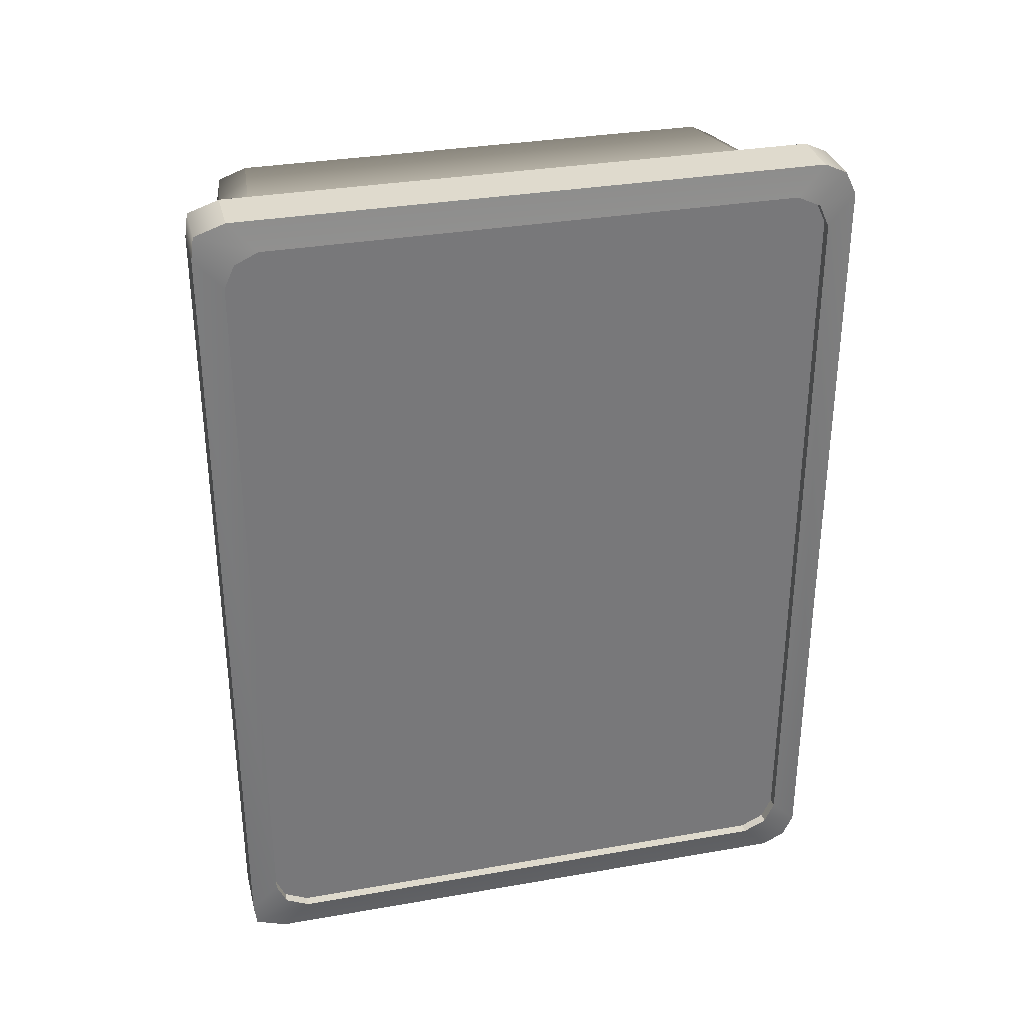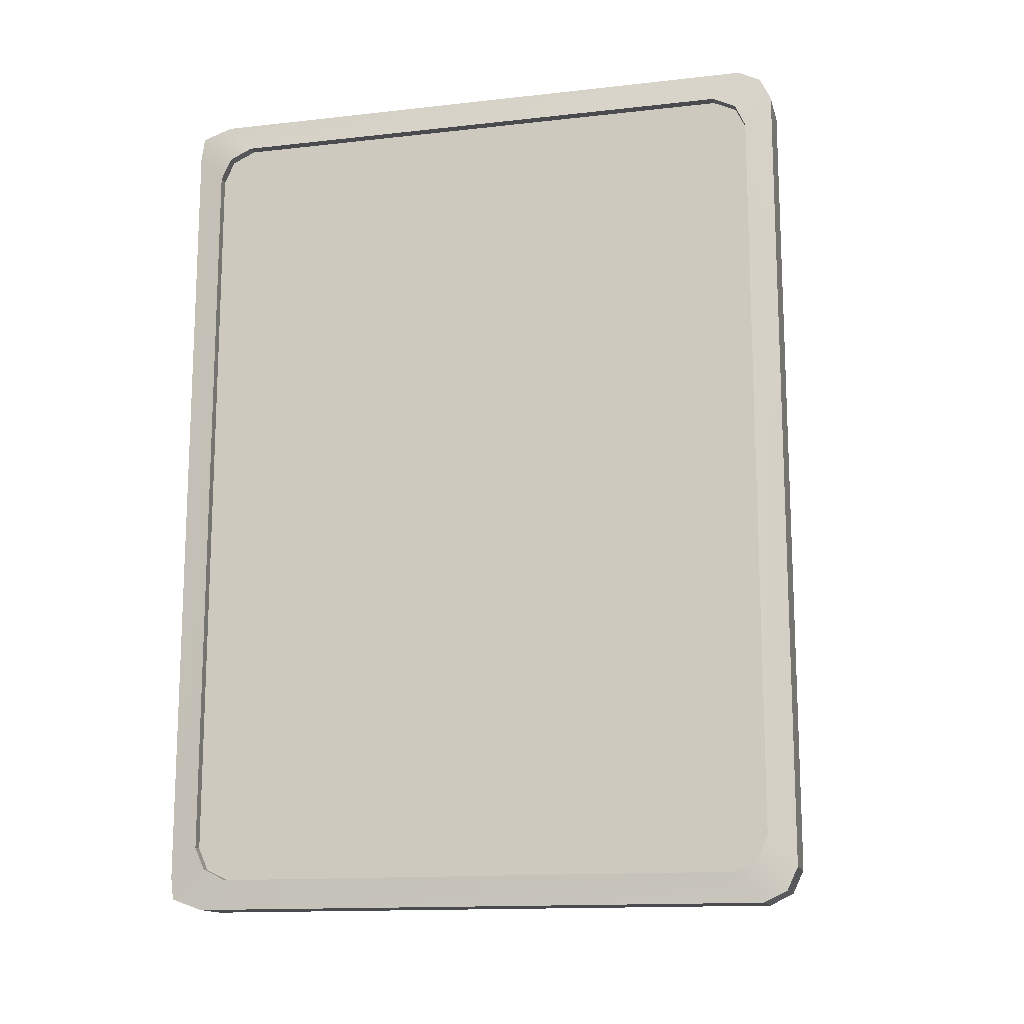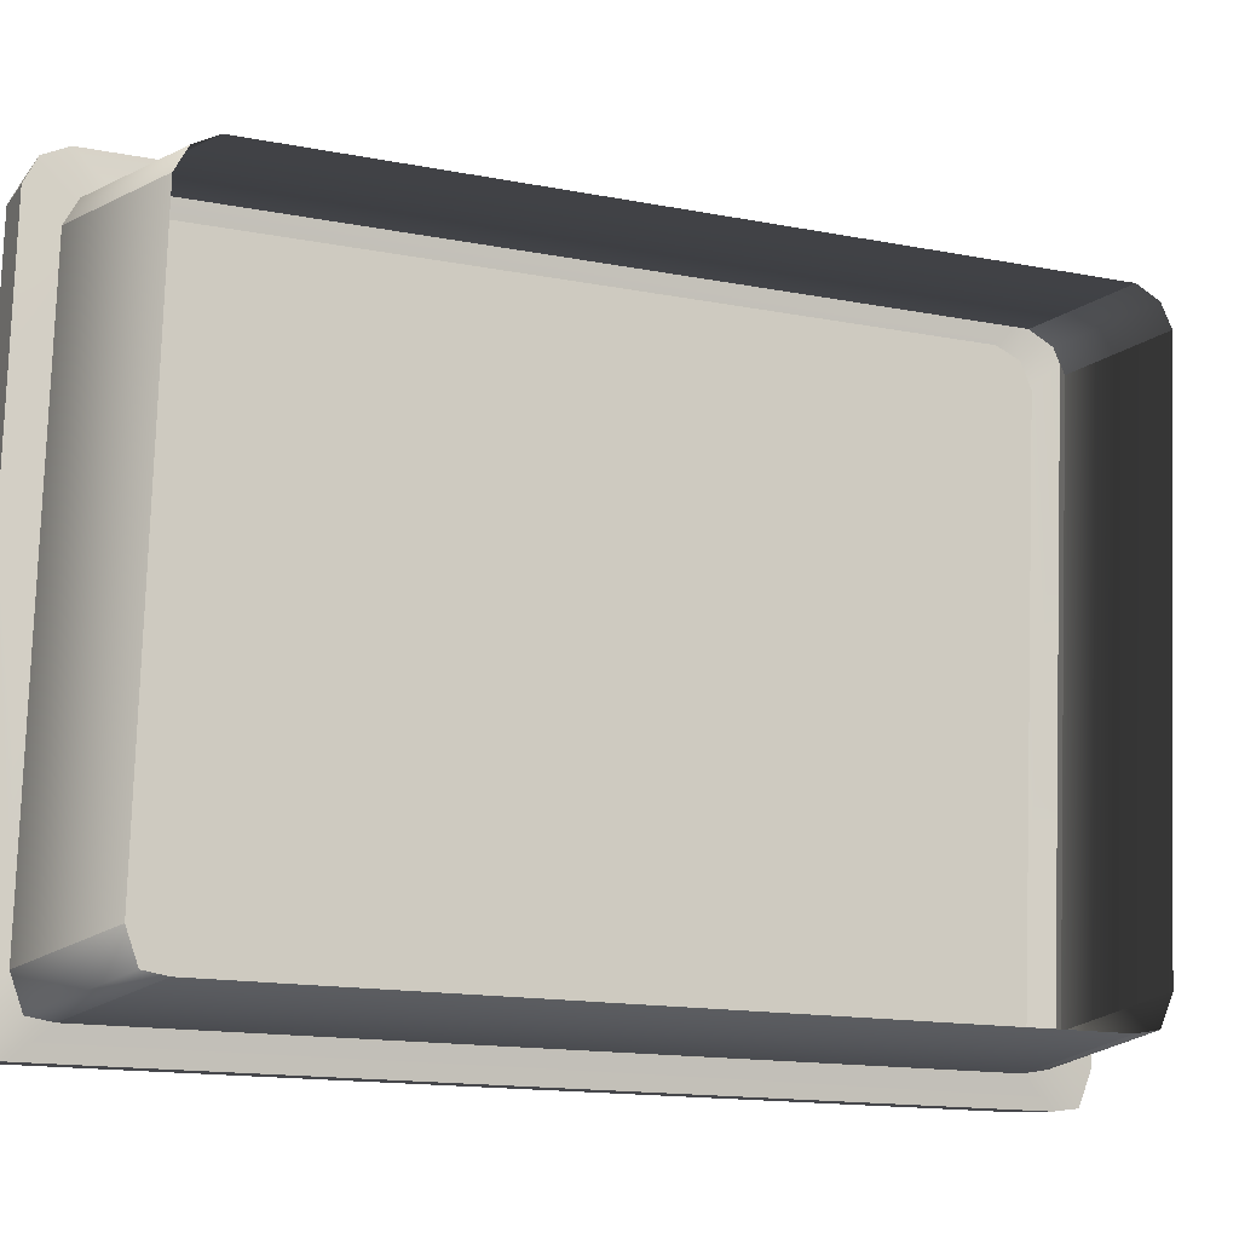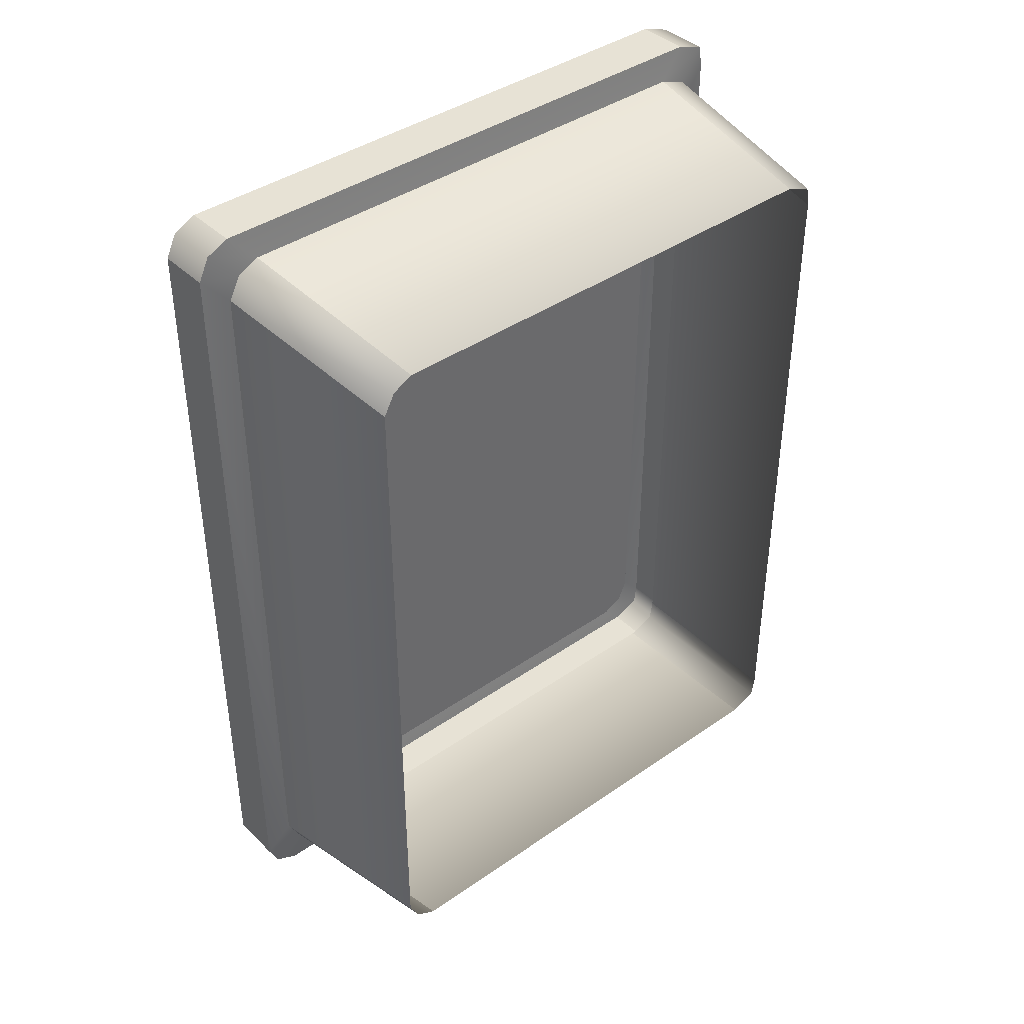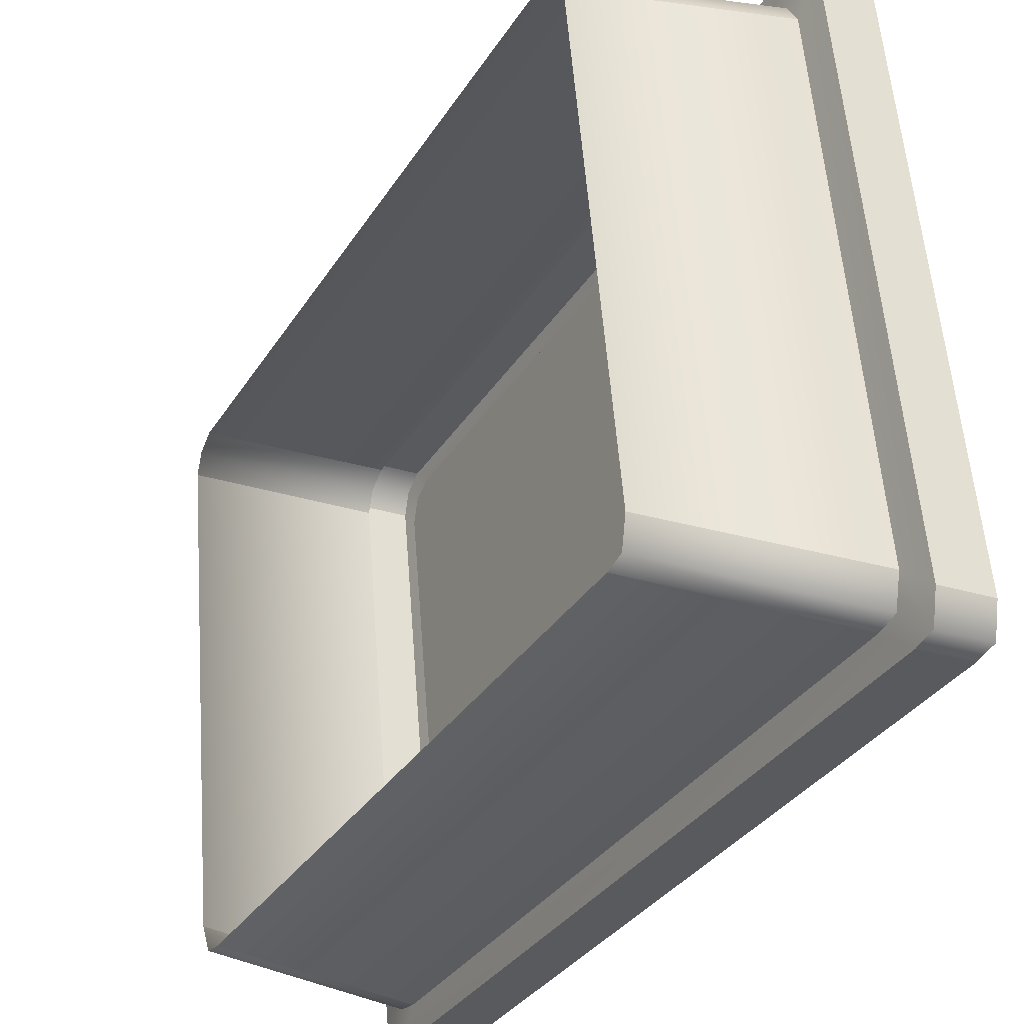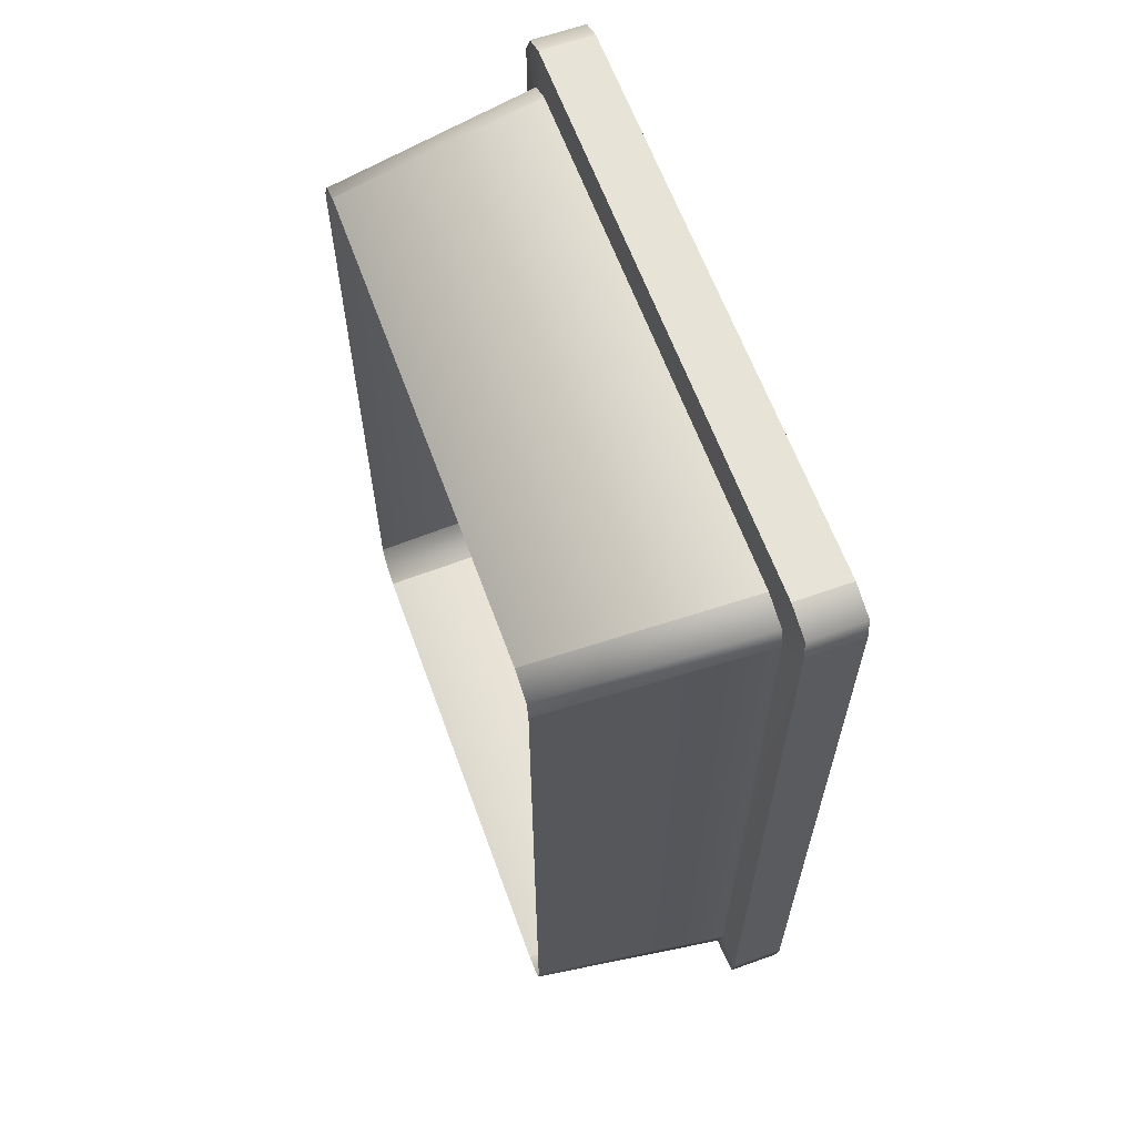
<metadata>
{"format":"obj","ext":"obj","renderer":"f3d","projection":"perspective","resolution":1024,"background":"white","views":[{"elev":32.7,"azim":-98.6,"up":"+Y"},{"elev":-14.3,"azim":-71.2,"up":"+Y"},{"elev":-15.4,"azim":67.7,"up":"+Z"},{"elev":40.4,"azim":54.5,"up":"+Y"},{"elev":-34.3,"azim":151.8,"up":"+Z"},{"elev":62.7,"azim":165.0,"up":"+Y"}]}
</metadata>
<code>
g GadgetWall-LunchBox
v -0.04392 -0.2614 0.3261
v 0.1012 -0.2423 0.3285
v 0.1012 0.2423 0.3285
v -0.04392 0.2614 0.3261
v 0.1347 0.2423 0.7115
v 0.1347 -0.2423 0.7115
v -0.007774 -0.2614 0.7393
v -0.007774 0.2614 0.7393
v -0.04186 0.285 0.3496
v 0.1031 0.2642 0.3504
v 0.1328 0.2642 0.6897
v -0.009834 0.285 0.7157
v -0.08051 0.2773 0.3366
v -0.07909 0.285 0.3529
v -0.04706 0.285 0.719
v -0.04563 0.2773 0.7353
v -0.08115 0.2614 0.3294
v -0.045 0.2614 0.7425
v -0.08115 -0.2614 0.3294
v -0.045 -0.2614 0.7425
v -0.08054 -0.277 0.3363
v -0.0456 -0.277 0.7356
v -0.07909 -0.285 0.3529
v -0.04706 -0.285 0.719
v 0.1031 -0.2642 0.3504
v -0.04186 -0.285 0.3496
v -0.009834 -0.285 0.7157
v 0.1328 -0.2642 0.6897
v 0.1014 -0.2567 0.3309
v 0.1012 -0.2423 0.3285
v -0.04392 -0.2614 0.3261
v -0.0437 -0.2769 0.3286
v -0.04392 0.2614 0.3261
v 0.1012 0.2423 0.3285
v 0.1014 0.2571 0.3312
v -0.04367 0.2773 0.329
v 0.134 0.2571 0.7037
v 0.1347 0.2423 0.7115
v -0.007774 0.2614 0.7393
v -0.008515 0.2773 0.7308
v -0.007774 -0.2614 0.7393
v 0.1347 -0.2423 0.7115
v 0.134 -0.2567 0.704
v -0.008483 -0.2769 0.7312
v 0.1031 -0.2642 0.3504
v 0.1014 -0.2567 0.3309
v -0.0437 -0.2769 0.3286
v -0.04186 -0.285 0.3496
v -0.009834 -0.285 0.7157
v -0.008483 -0.2769 0.7312
v 0.134 -0.2567 0.704
v 0.1328 -0.2642 0.6897
v -0.04186 0.285 0.3496
v -0.04367 0.2773 0.329
v 0.1014 0.2571 0.3312
v 0.1031 0.2642 0.3504
v 0.134 0.2571 0.7037
v -0.008515 0.2773 0.7308
v -0.009834 0.285 0.7157
v 0.1328 0.2642 0.6897
v -0.08827 0.2614 0.33
v -0.08115 0.2614 0.3294
v -0.08115 -0.2614 0.3294
v -0.08827 -0.2614 0.33
v -0.08827 -0.2614 0.33
v -0.08115 -0.2614 0.3294
v -0.08054 -0.277 0.3363
v -0.08767 -0.277 0.3369
v -0.08767 -0.277 0.3369
v -0.08054 -0.277 0.3363
v -0.07909 -0.285 0.3529
v -0.08621 -0.285 0.3535
v -0.08621 -0.285 0.3535
v -0.07909 -0.285 0.3529
v -0.04706 -0.285 0.719
v -0.05418 -0.285 0.7196
v -0.05418 -0.285 0.7196
v -0.04706 -0.285 0.719
v -0.0456 -0.277 0.7356
v -0.05273 -0.277 0.7362
v -0.05273 -0.277 0.7362
v -0.0456 -0.277 0.7356
v -0.045 -0.2614 0.7425
v -0.05212 -0.2614 0.7432
v -0.05212 -0.2614 0.7432
v -0.045 -0.2614 0.7425
v -0.045 0.2614 0.7425
v -0.05212 0.2614 0.7432
v -0.05212 0.2614 0.7432
v -0.045 0.2614 0.7425
v -0.04563 0.2773 0.7353
v -0.05276 0.2773 0.7359
v -0.05276 0.2773 0.7359
v -0.04563 0.2773 0.7353
v -0.04706 0.285 0.719
v -0.05418 0.285 0.7196
v -0.05418 0.285 0.7196
v -0.04706 0.285 0.719
v -0.07909 0.285 0.3529
v -0.08621 0.285 0.3535
v -0.08621 0.285 0.3535
v -0.07909 0.285 0.3529
v -0.08051 0.2773 0.3366
v -0.08764 0.2773 0.3373
v -0.08764 0.2773 0.3373
v -0.08051 0.2773 0.3366
v -0.08115 0.2614 0.3294
v -0.08827 0.2614 0.33
v -0.08666 -0.2821 0.3105
v -0.04889 -0.2821 0.3072
v -0.04889 0.2821 0.3072
v -0.08666 0.2821 0.3105
v -0.04922 -0.3057 0.7385
v -0.01145 -0.3057 0.7352
v -0.04683 -0.3057 0.3308
v -0.0846 -0.3057 0.3341
v -0.04716 0.2821 0.762
v -0.009387 0.2821 0.7587
v -0.009387 -0.2821 0.7587
v -0.04716 -0.2821 0.762
v -0.0846 0.3057 0.3341
v -0.04683 0.3057 0.3308
v -0.01145 0.3057 0.7352
v -0.04922 0.3057 0.7385
v -0.08646 0.2983 0.3128
v -0.04869 0.2983 0.3095
v -0.04683 0.3057 0.3308
v -0.0846 0.3057 0.3341
v -0.08649 -0.2979 0.3125
v -0.04872 -0.2979 0.3091
v -0.04889 -0.2821 0.3072
v -0.08666 -0.2821 0.3105
v -0.04781 -0.2979 0.7546
v -0.01004 -0.2979 0.7513
v -0.01145 -0.3057 0.7352
v -0.04922 -0.3057 0.7385
v -0.04785 0.2983 0.7542
v -0.01007 0.2983 0.7509
v -0.009387 0.2821 0.7587
v -0.04716 0.2821 0.762
v -0.0846 -0.3057 0.3341
v -0.04683 -0.3057 0.3308
v -0.04872 -0.2979 0.3091
v -0.08649 -0.2979 0.3125
v -0.04716 -0.2821 0.762
v -0.009387 -0.2821 0.7587
v -0.01004 -0.2979 0.7513
v -0.04781 -0.2979 0.7546
v -0.08666 0.2821 0.3105
v -0.04889 0.2821 0.3072
v -0.04869 0.2983 0.3095
v -0.08646 0.2983 0.3128
v -0.04922 0.3057 0.7385
v -0.01145 0.3057 0.7352
v -0.01007 0.2983 0.7509
v -0.04785 0.2983 0.7542
v -0.08827 -0.2614 0.33
v -0.08666 0.2821 0.3105
v -0.08827 0.2614 0.33
v -0.08764 0.2773 0.3373
v -0.08666 -0.2821 0.3105
v -0.08646 0.2983 0.3128
v -0.08767 -0.277 0.3369
v -0.08649 -0.2979 0.3125
v -0.08621 -0.285 0.3535
v -0.0846 -0.3057 0.3341
v -0.08621 0.285 0.3535
v -0.0846 0.3057 0.3341
v -0.04922 0.3057 0.7385
v -0.05418 0.285 0.7196
v -0.04785 0.2983 0.7542
v -0.05276 0.2773 0.7359
v -0.04716 0.2821 0.762
v -0.05212 0.2614 0.7432
v -0.05418 -0.285 0.7196
v -0.04922 -0.3057 0.7385
v -0.04781 -0.2979 0.7546
v -0.05273 -0.277 0.7362
v -0.04716 -0.2821 0.762
v -0.05212 -0.2614 0.7432
v -0.04186 -0.285 0.3496
v -0.04683 -0.3057 0.3308
v -0.01145 -0.3057 0.7352
v -0.04872 -0.2979 0.3091
v -0.009834 -0.285 0.7157
v -0.0437 -0.2769 0.3286
v -0.01004 -0.2979 0.7513
v -0.008483 -0.2769 0.7312
v -0.009387 -0.2821 0.7587
v -0.007774 -0.2614 0.7393
v -0.04889 -0.2821 0.3072
v -0.04392 -0.2614 0.3261
v -0.04392 0.2614 0.3261
v -0.04889 0.2821 0.3072
v -0.04367 0.2773 0.329
v -0.04869 0.2983 0.3095
v -0.04186 0.285 0.3496
v -0.04683 0.3057 0.3308
v -0.009387 0.2821 0.7587
v -0.007774 0.2614 0.7393
v -0.008515 0.2773 0.7308
v -0.01007 0.2983 0.7509
v -0.009834 0.285 0.7157
v -0.01145 0.3057 0.7352
g GadgetWall-LunchBox_0
f 3 2 1
f 4 3 1
f 7 6 5
f 8 7 5
f 11 10 9
f 12 11 9
f 15 14 13
f 16 15 13
f 16 13 17
f 18 16 17
f 18 17 19
f 20 18 19
f 20 19 21
f 22 20 21
f 22 21 23
f 24 22 23
f 27 26 25
f 28 27 25
f 31 30 29
f 32 31 29
f 35 34 33
f 36 35 33
f 39 38 37
f 40 39 37
f 43 42 41
f 44 43 41
f 47 46 45
f 48 47 45
f 51 50 49
f 52 51 49
f 55 54 53
f 56 55 53
f 59 58 57
f 60 59 57
f 63 62 61
f 64 63 61
f 67 66 65
f 68 67 65
f 71 70 69
f 72 71 69
f 75 74 73
f 76 75 73
f 79 78 77
f 80 79 77
f 83 82 81
f 84 83 81
f 87 86 85
f 88 87 85
f 91 90 89
f 92 91 89
f 95 94 93
f 96 95 93
f 99 98 97
f 100 99 97
f 103 102 101
f 104 103 101
f 107 106 105
f 108 107 105
f 111 110 109
f 112 111 109
f 115 114 113
f 116 115 113
f 119 118 117
f 120 119 117
f 123 122 121
f 124 123 121
f 127 126 125
f 128 127 125
f 131 130 129
f 132 131 129
f 135 134 133
f 136 135 133
f 139 138 137
f 140 139 137
f 143 142 141
f 144 143 141
f 147 146 145
f 148 147 145
f 151 150 149
f 152 151 149
f 155 154 153
f 156 155 153
f 159 158 157
f 158 159 160
f 158 161 157
f 162 158 160
f 157 161 163
f 161 164 163
f 163 164 165
f 164 166 165
f 162 160 167
f 168 162 167
f 169 168 167
f 170 169 167
f 171 169 170
f 172 171 170
f 173 171 172
f 174 173 172
f 165 166 175
f 166 176 175
f 176 177 175
f 177 178 175
f 179 173 174
f 177 179 178
f 180 179 174
f 179 180 178
f 183 182 181
f 182 184 181
f 185 183 181
f 184 186 181
f 187 183 185
f 188 187 185
f 189 187 188
f 190 189 188
f 184 191 186
f 191 192 186
f 192 191 193
f 191 194 193
f 193 194 195
f 194 196 195
f 195 196 197
f 196 198 197
f 199 189 190
f 200 199 190
f 199 200 201
f 202 199 201
f 197 198 203
f 202 201 203
f 198 204 203
f 204 202 203

</code>
